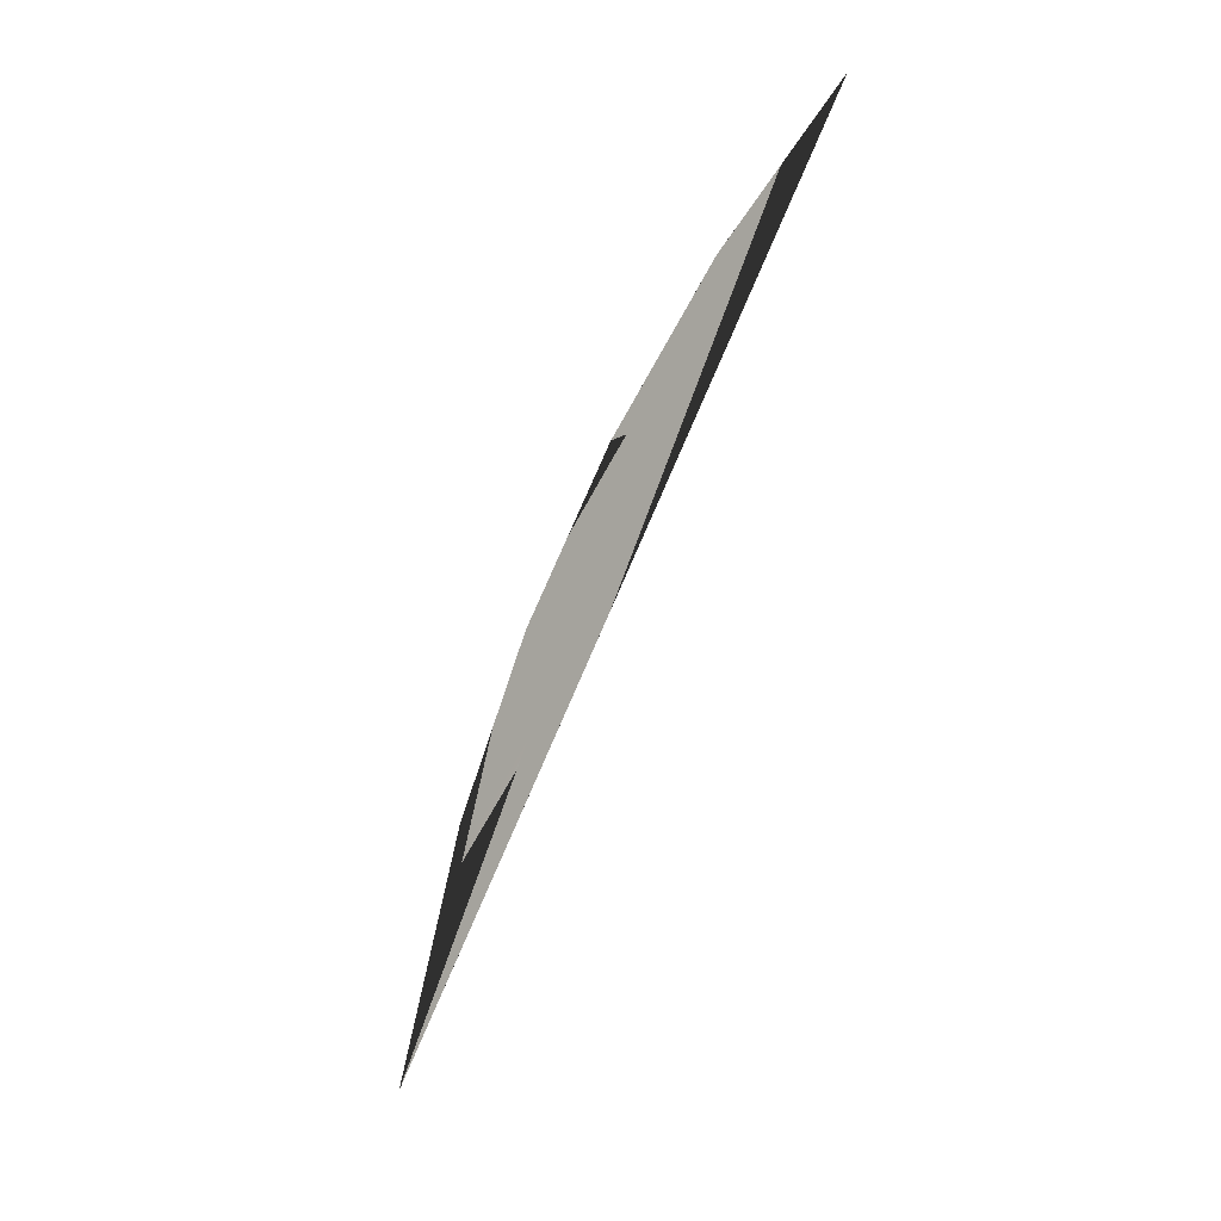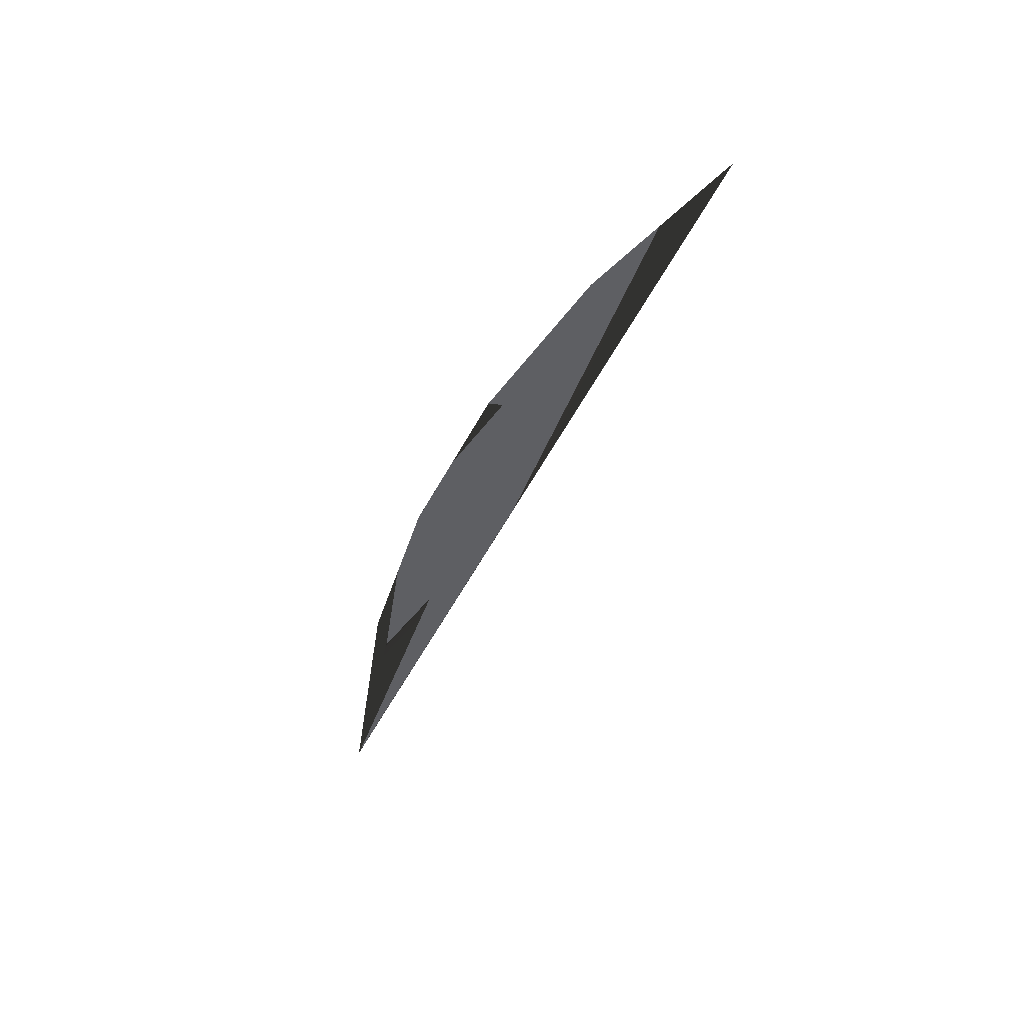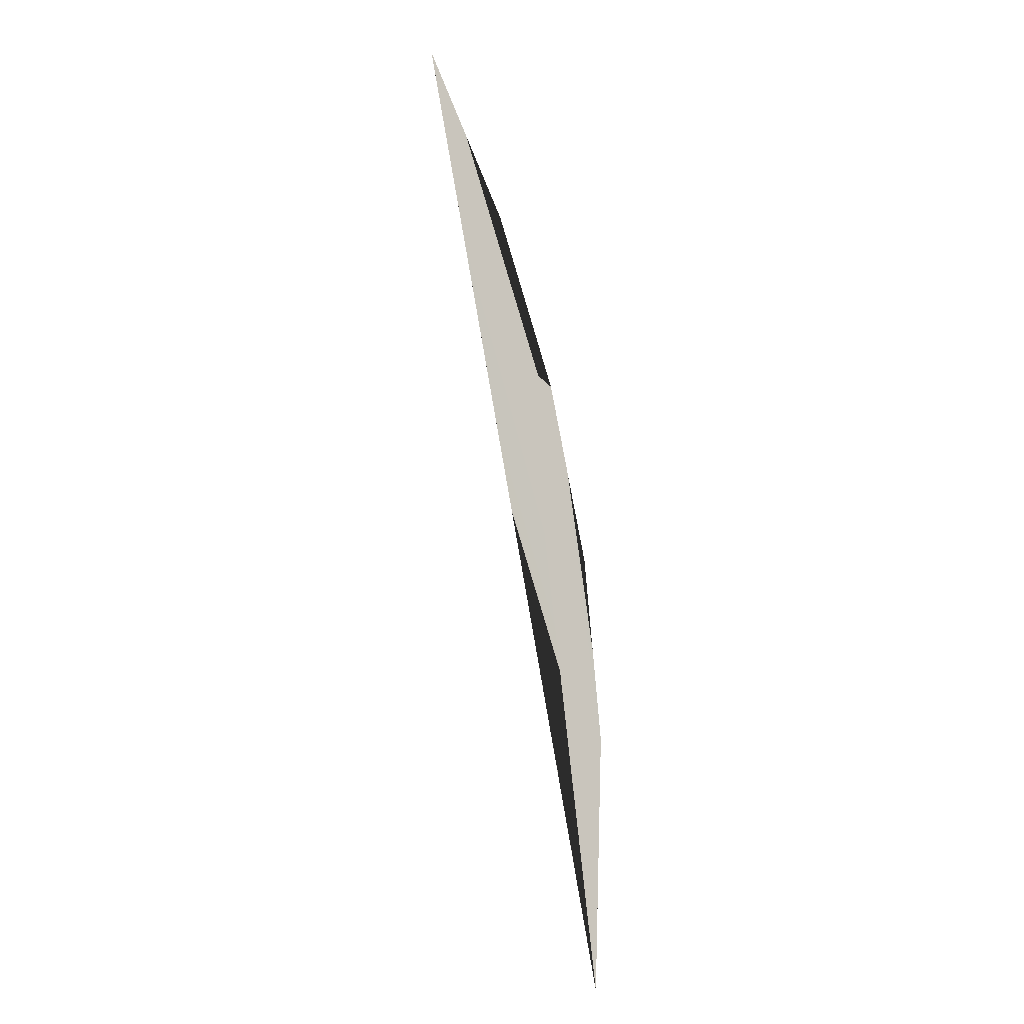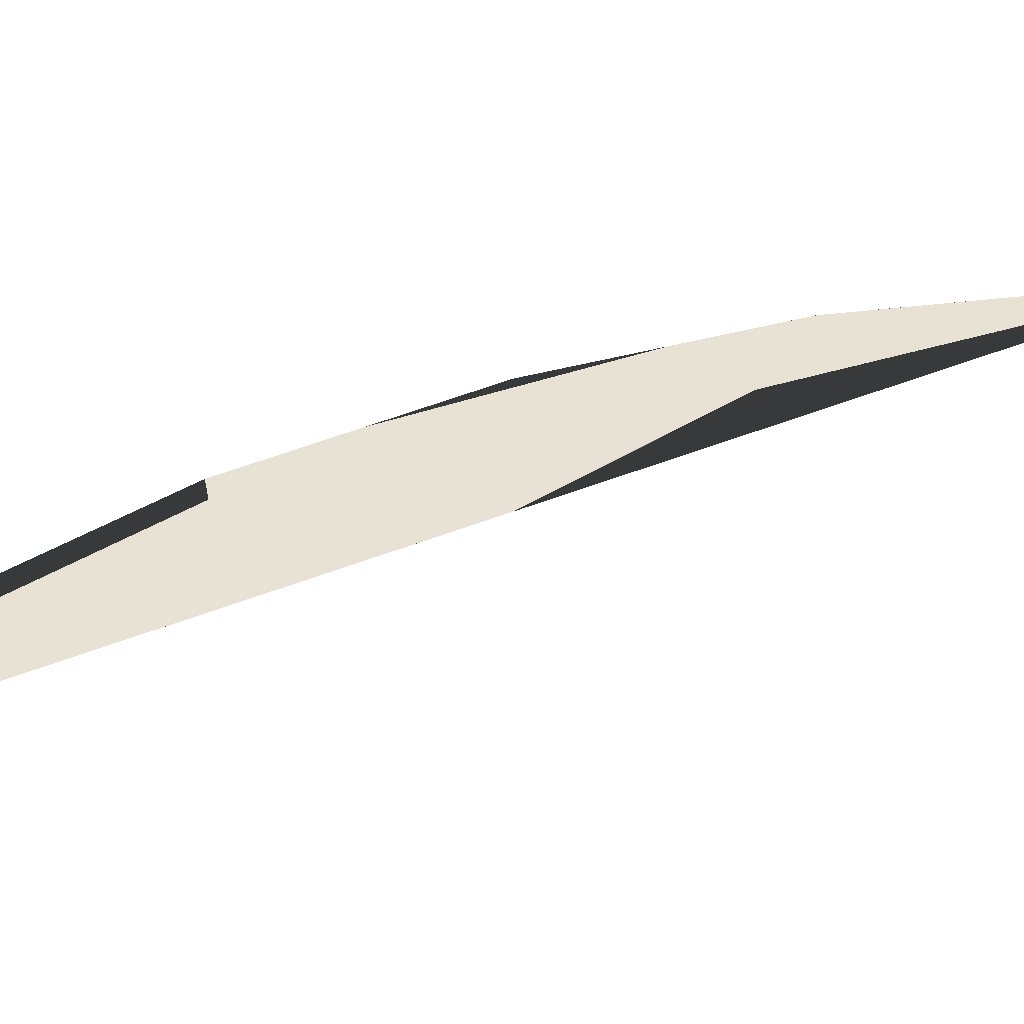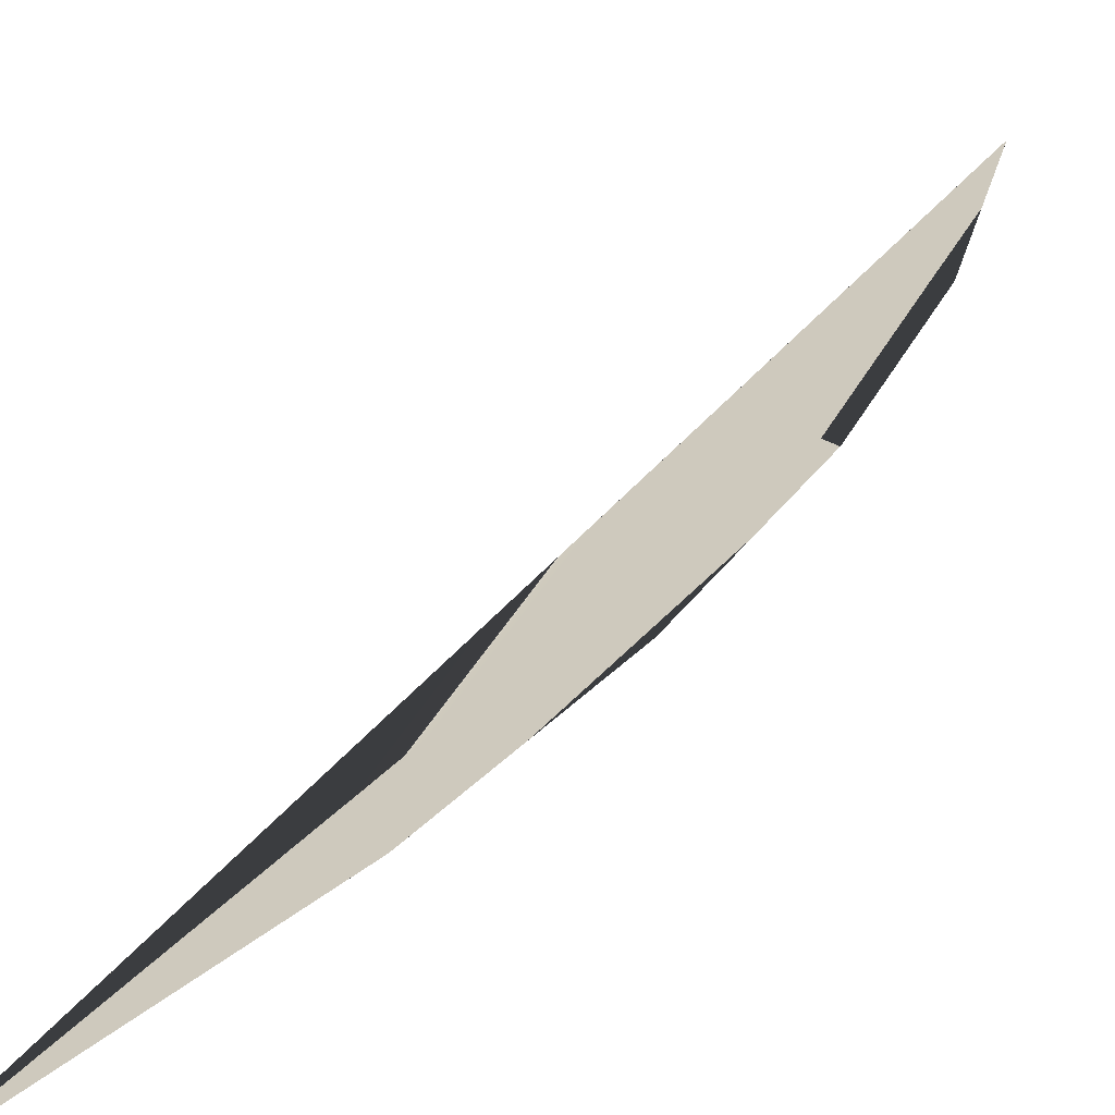
<metadata>
{"format":"obj","ext":"obj","renderer":"f3d","projection":"perspective","resolution":1024,"background":"white","views":[{"elev":8.0,"azim":-137.2,"up":"+Y"},{"elev":58.5,"azim":-171.0,"up":"+Y"},{"elev":-26.3,"azim":-35.5,"up":"+Y"},{"elev":44.6,"azim":-104.8,"up":"+Z"},{"elev":17.9,"azim":50.7,"up":"+Z"}]}
</metadata>
<code>
v 101.3 31.45 14.05
v 101.6 30.72 13.9
v 101.4 31.33 14.03
v 101.4 31.2 14
v 101.5 31.06 13.97
v 101.5 30.92 13.94
f 1 2 3
f 2 4 3
f 1 5 2
f 4 5 1
f 3 4 1
f 6 5 4
f 2 6 4
f 5 6 2

</code>
